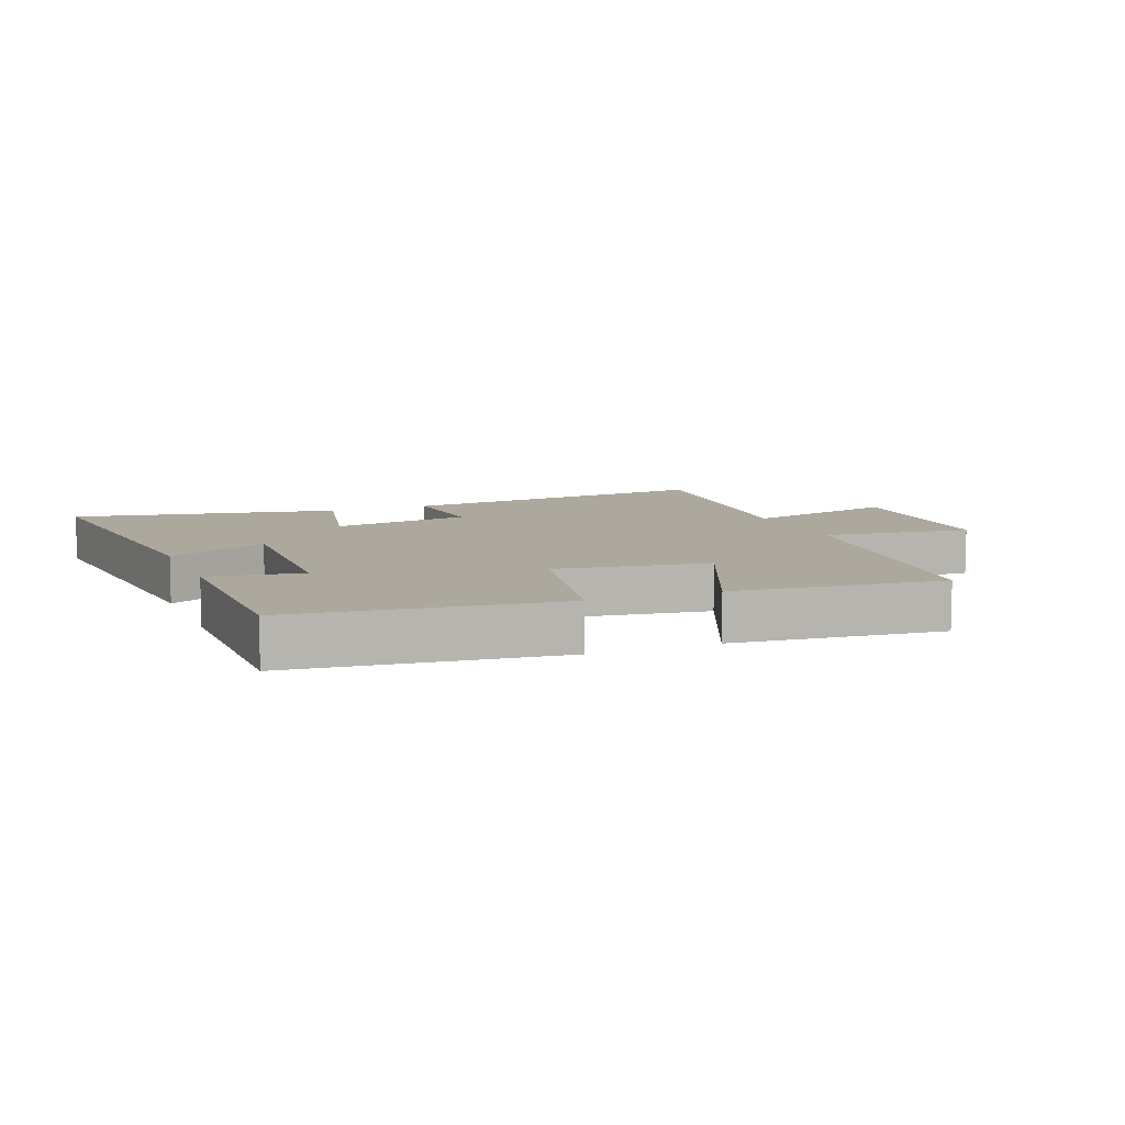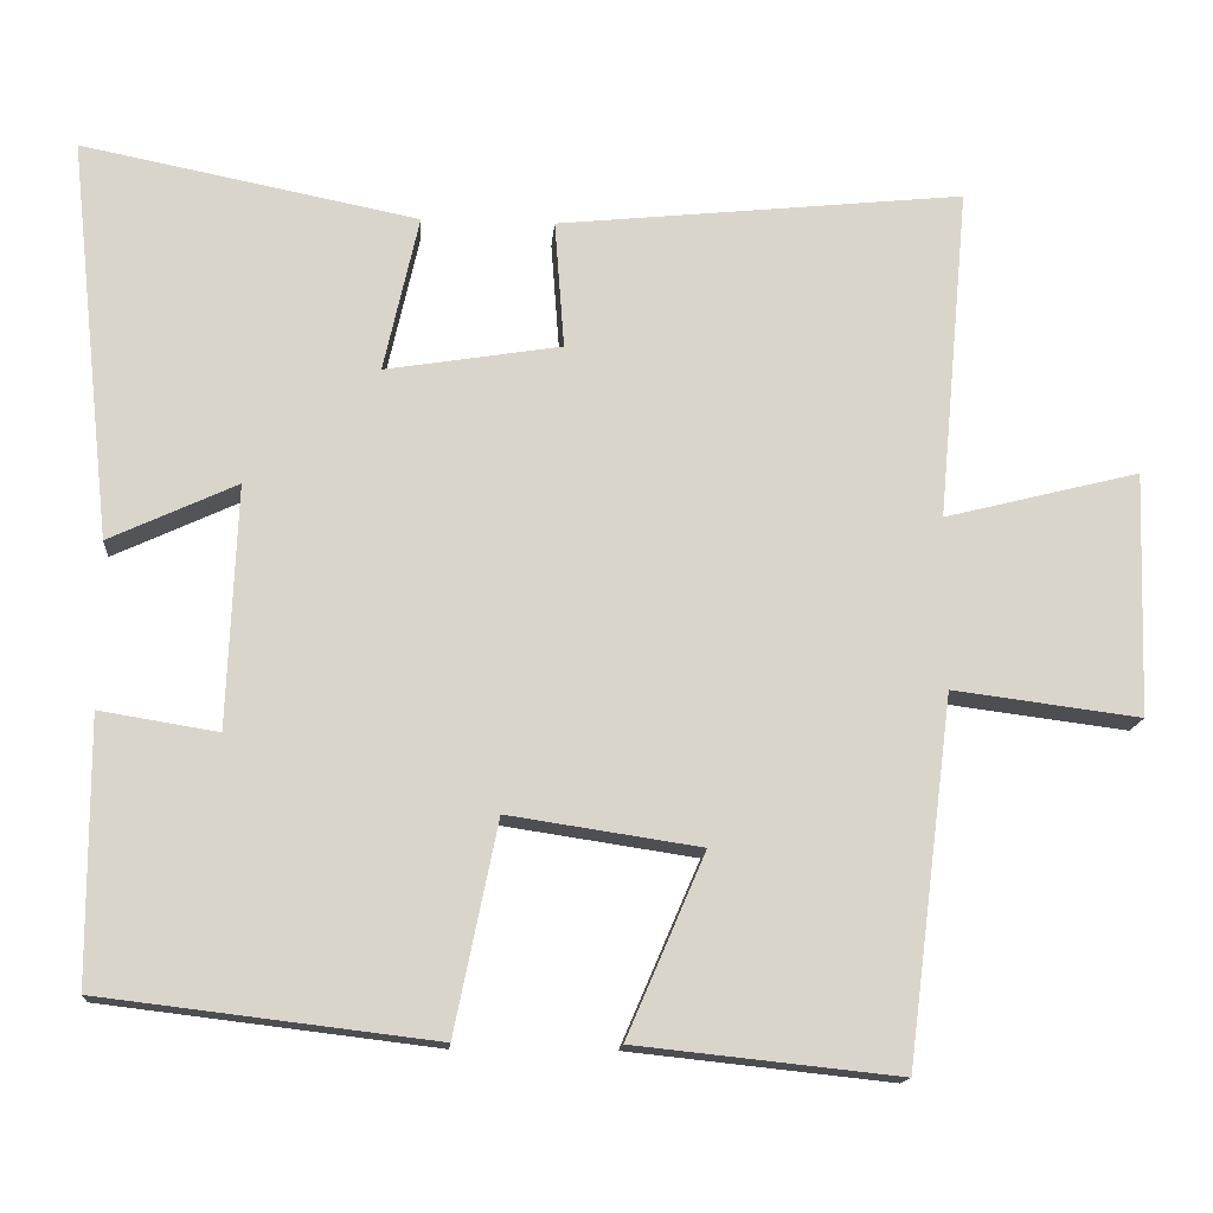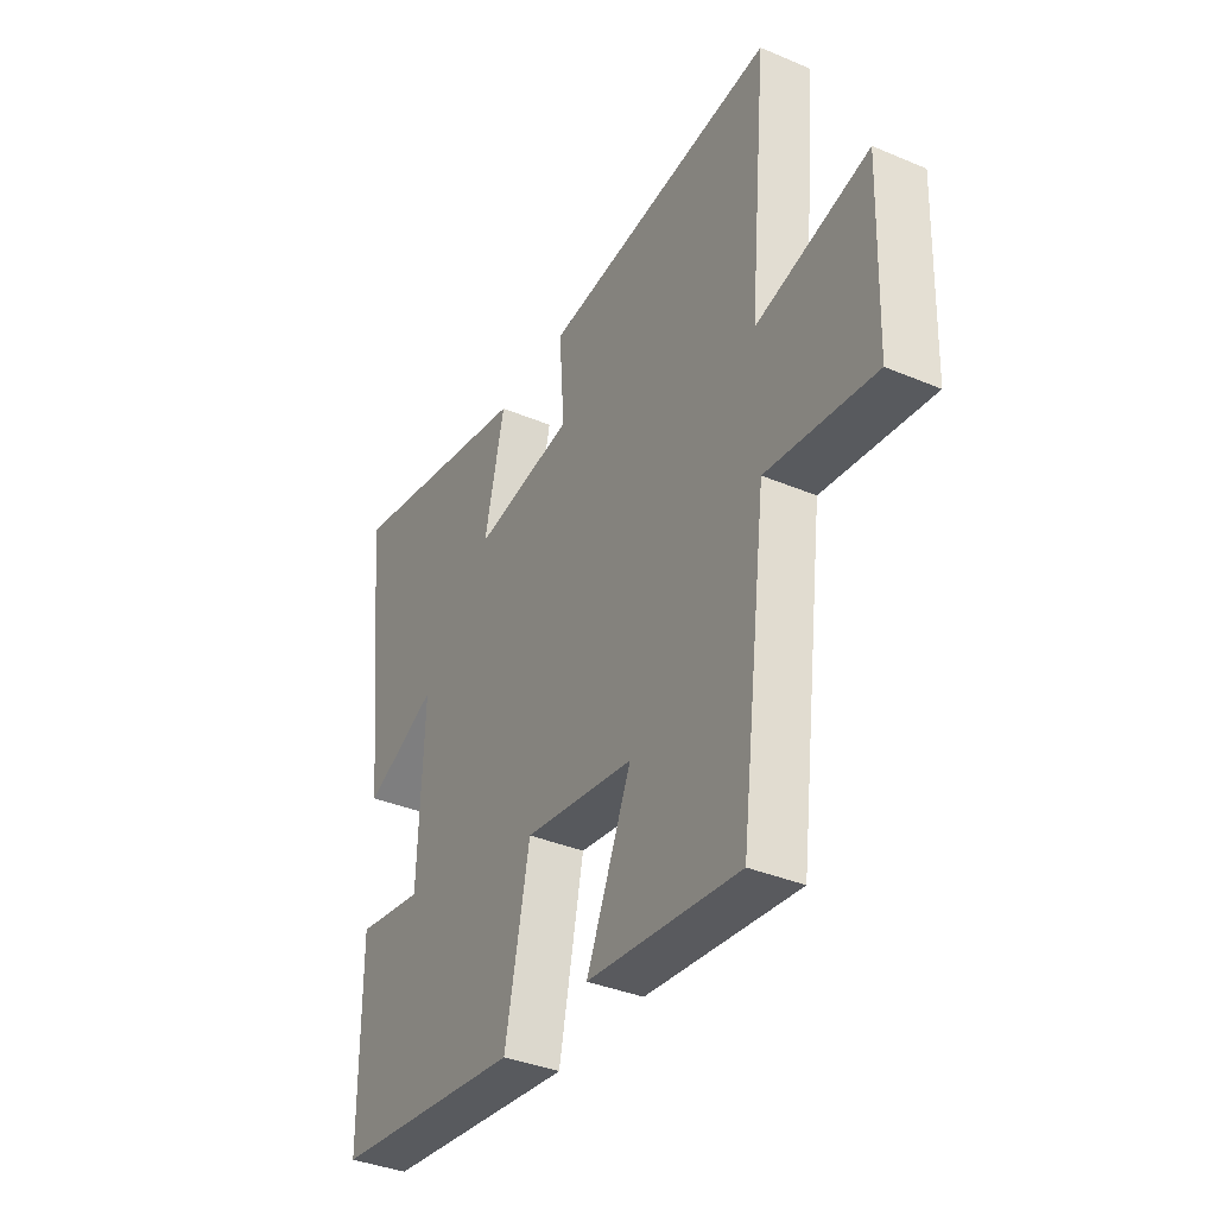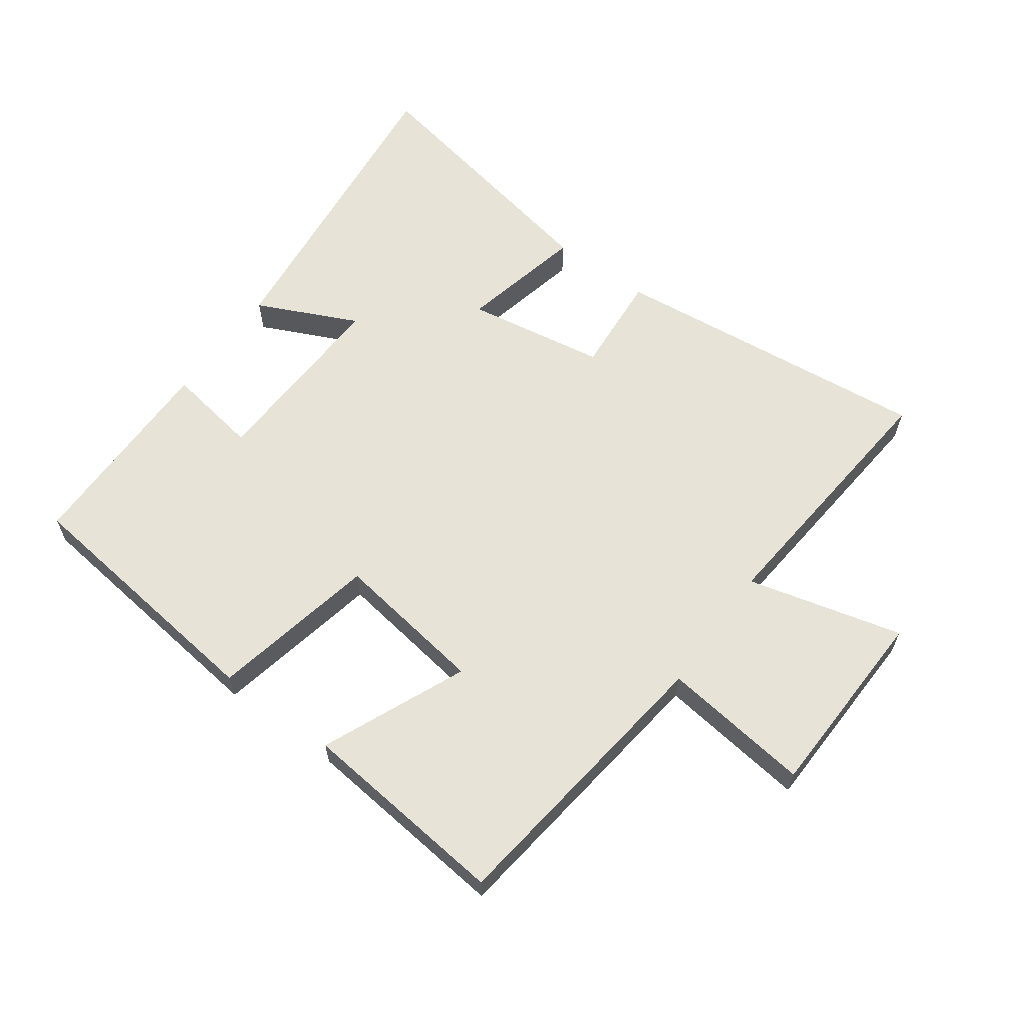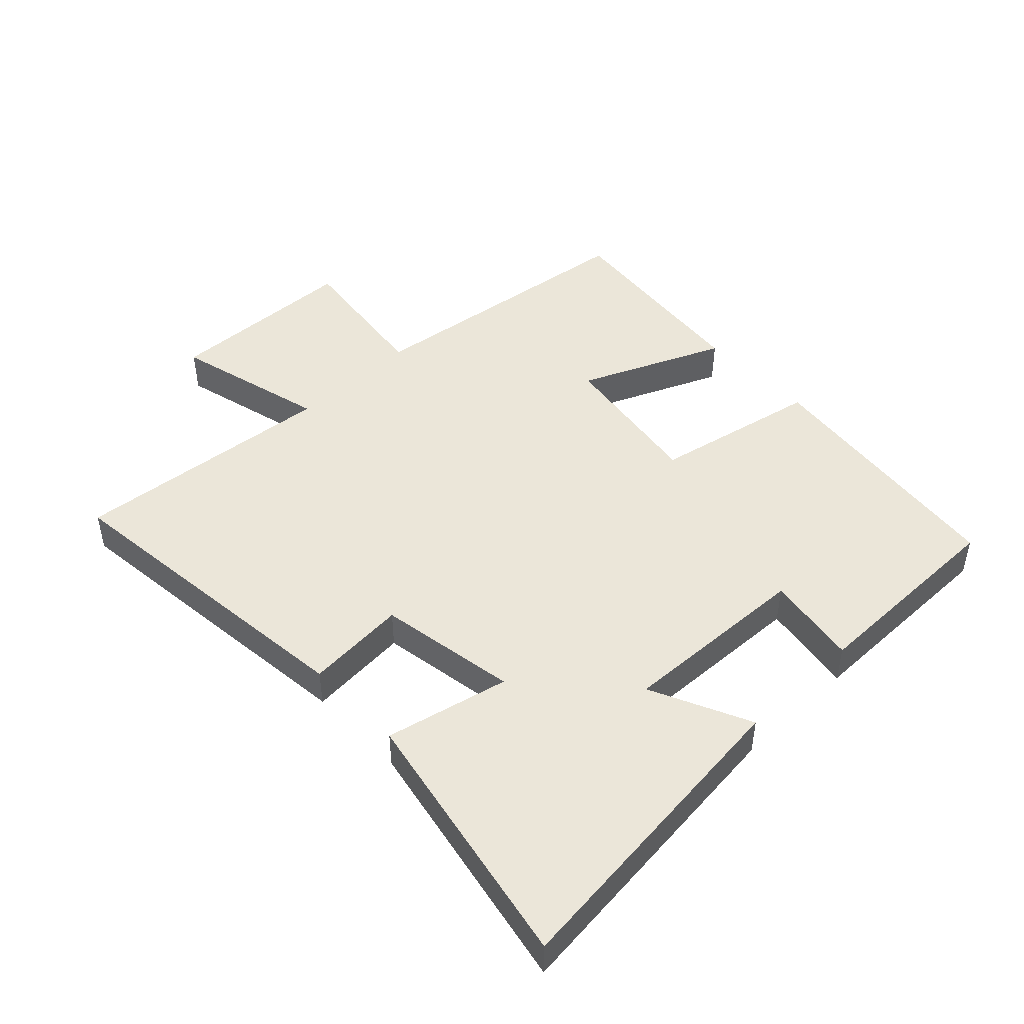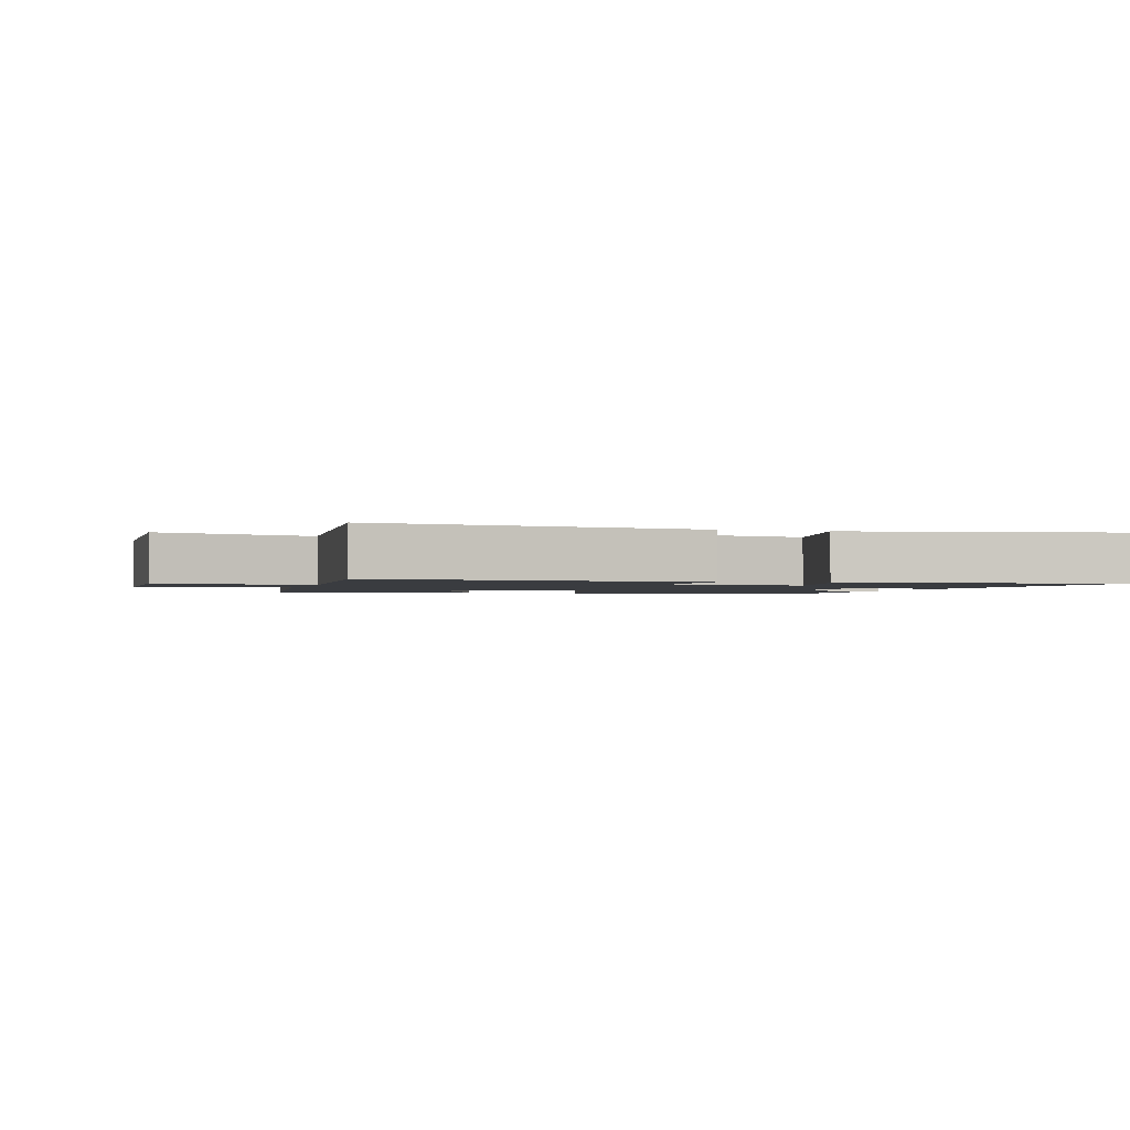
<metadata>
{"format":"obj","ext":"obj","renderer":"f3d","projection":"perspective","resolution":1024,"background":"white","views":[{"elev":8.7,"azim":158.1,"up":"+Y"},{"elev":-15.1,"azim":175.4,"up":"+Z"},{"elev":-36.9,"azim":-118.6,"up":"+Z"},{"elev":62.1,"azim":-144.1,"up":"+Y"},{"elev":46.8,"azim":46.3,"up":"+Y"},{"elev":-1.6,"azim":-17.0,"up":"+Y"}]}
</metadata>
<code>
v -0.539 0.07 0.554
v -0.029 0.07 0.5
v -0.041 0.07 0.34
v 0.179 0.07 0.304
v 0.135 0.07 0.5
v 0.554 0.07 0.583
v 0.5 0.07 0.082
v 0.341 0.07 0.156
v 0.353 0.07 -0.146
v 0.5 0.07 -0.122
v 0.499 0.07 -0.45
v 0.084 0.07 -0.5
v 0.03 0.07 -0.237
v -0.21 0.07 -0.273
v -0.112 0.07 -0.5
v -0.442 0.07 -0.535
v -0.5 0.07 -0.079
v -0.735 0.07 -0.109
v -0.745 0.07 0.197
v -0.5 0.07 0.135
v -0.539 0 0.554
v -0.029 0 0.5
v -0.041 0 0.34
v 0.179 0 0.304
v 0.135 0 0.5
v 0.554 0 0.583
v 0.5 0 0.082
v 0.341 0 0.156
v 0.353 0 -0.146
v 0.5 0 -0.122
v 0.499 0 -0.45
v 0.084 0 -0.5
v 0.03 0 -0.237
v -0.21 0 -0.273
v -0.112 0 -0.5
v -0.442 0 -0.535
v -0.5 0 -0.079
v -0.735 0 -0.109
v -0.745 0 0.197
v -0.5 0 0.135
f 17 18 19 20
f 15 16 17 20
f 14 15 20
f 13 14 20 1
f 10 11 12 13
f 9 10 13
f 8 9 13 1
f 5 6 7 8
f 4 5 8
f 3 4 8
f 3 8 1
f 1 2 3
f 40 39 38 37
f 40 37 36 35
f 40 35 34
f 21 40 34 33
f 33 32 31 30
f 33 30 29
f 21 33 29 28
f 28 27 26 25
f 28 25 24
f 28 24 23
f 21 28 23
f 23 22 21
f 1 21 22 2
f 2 22 23 3
f 3 23 24 4
f 4 24 25 5
f 5 25 26 6
f 6 26 27 7
f 7 27 28 8
f 8 28 29 9
f 9 29 30 10
f 10 30 31 11
f 11 31 32 12
f 12 32 33 13
f 13 33 34 14
f 14 34 35 15
f 15 35 36 16
f 16 36 37 17
f 17 37 38 18
f 18 38 39 19
f 19 39 40 20
f 20 40 21 1

</code>
